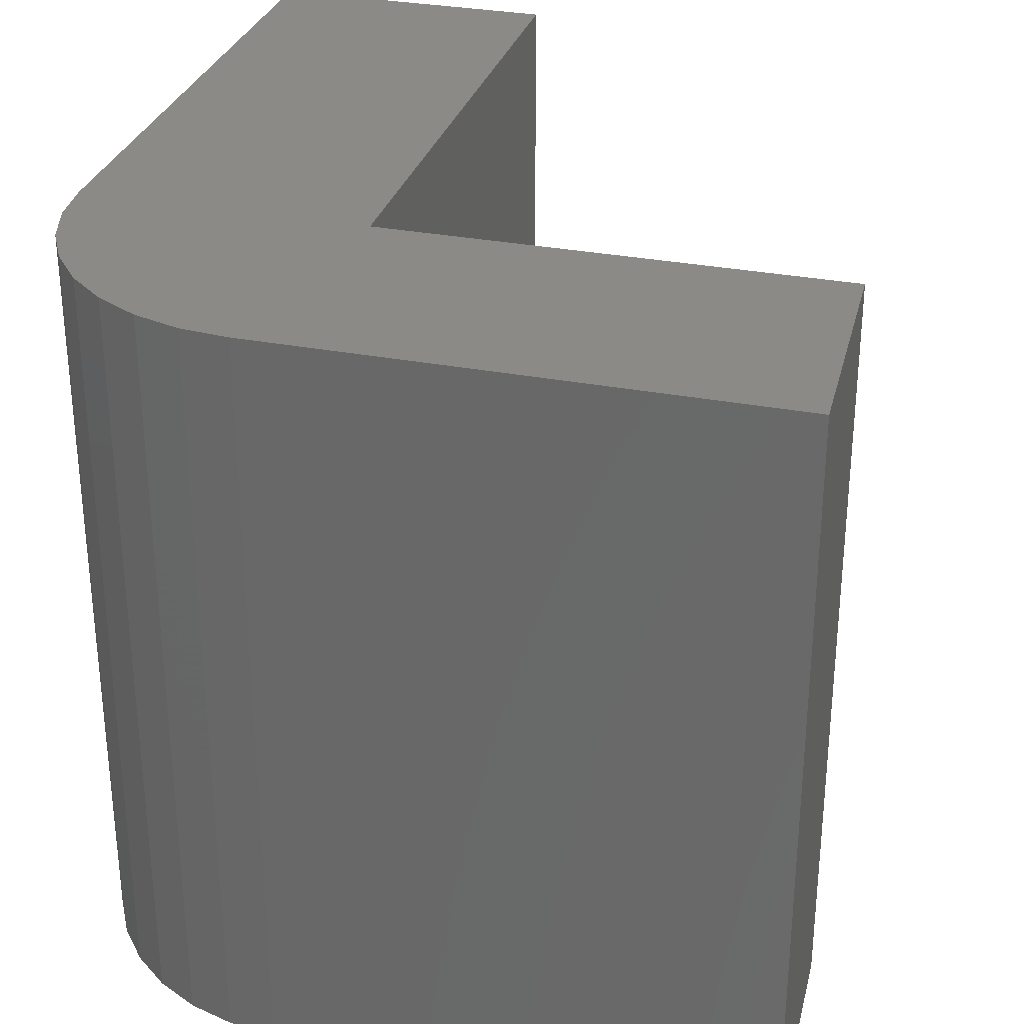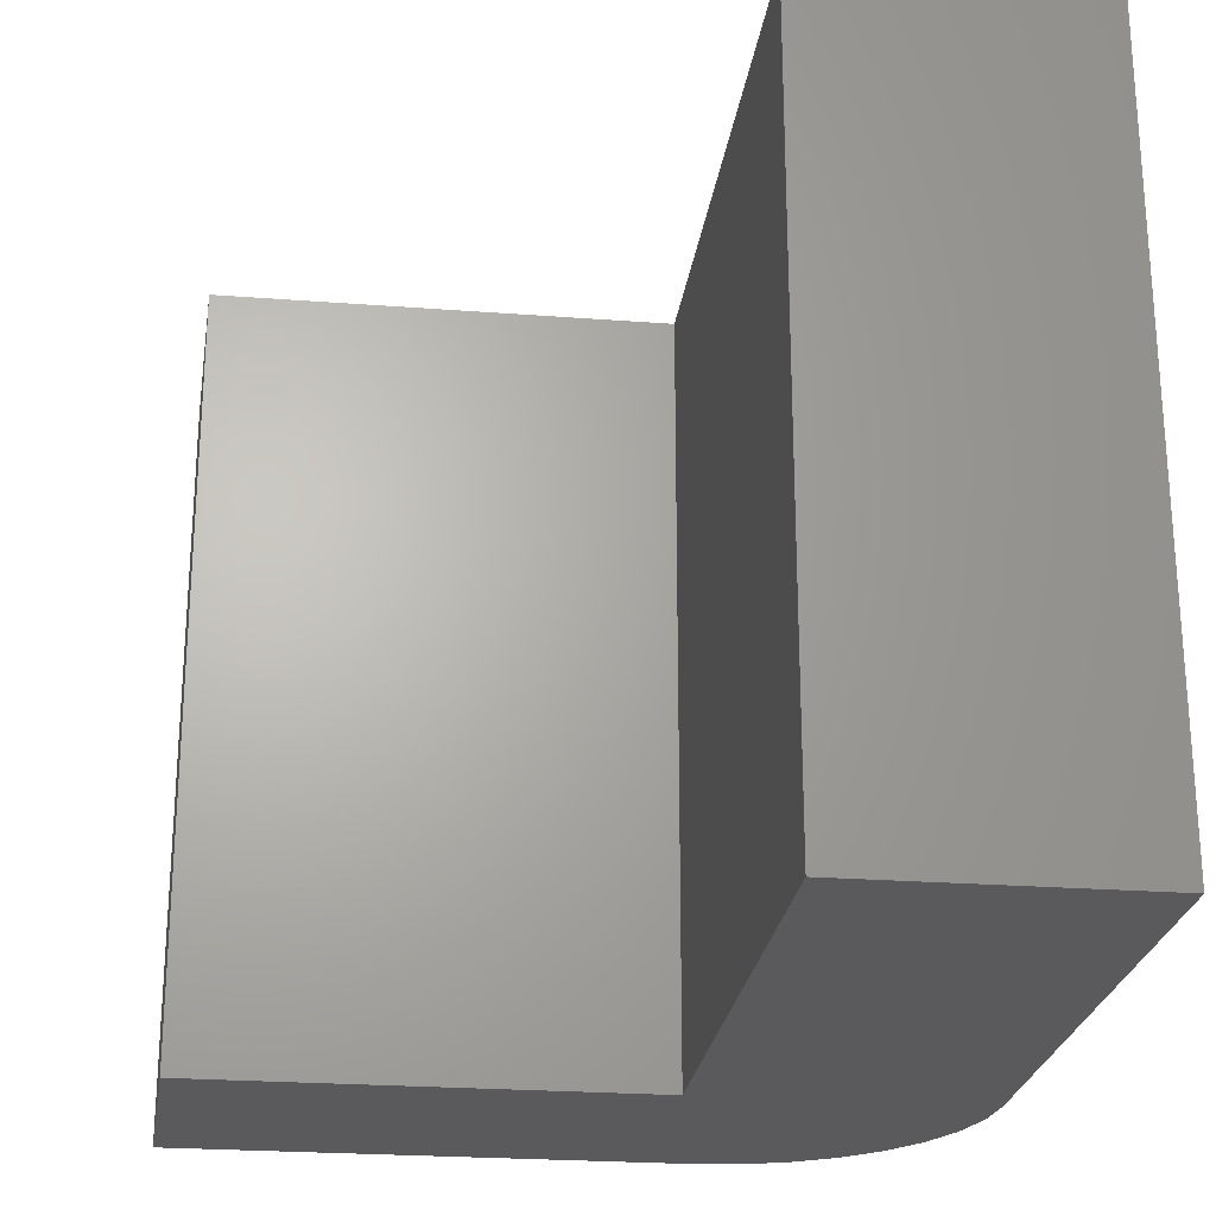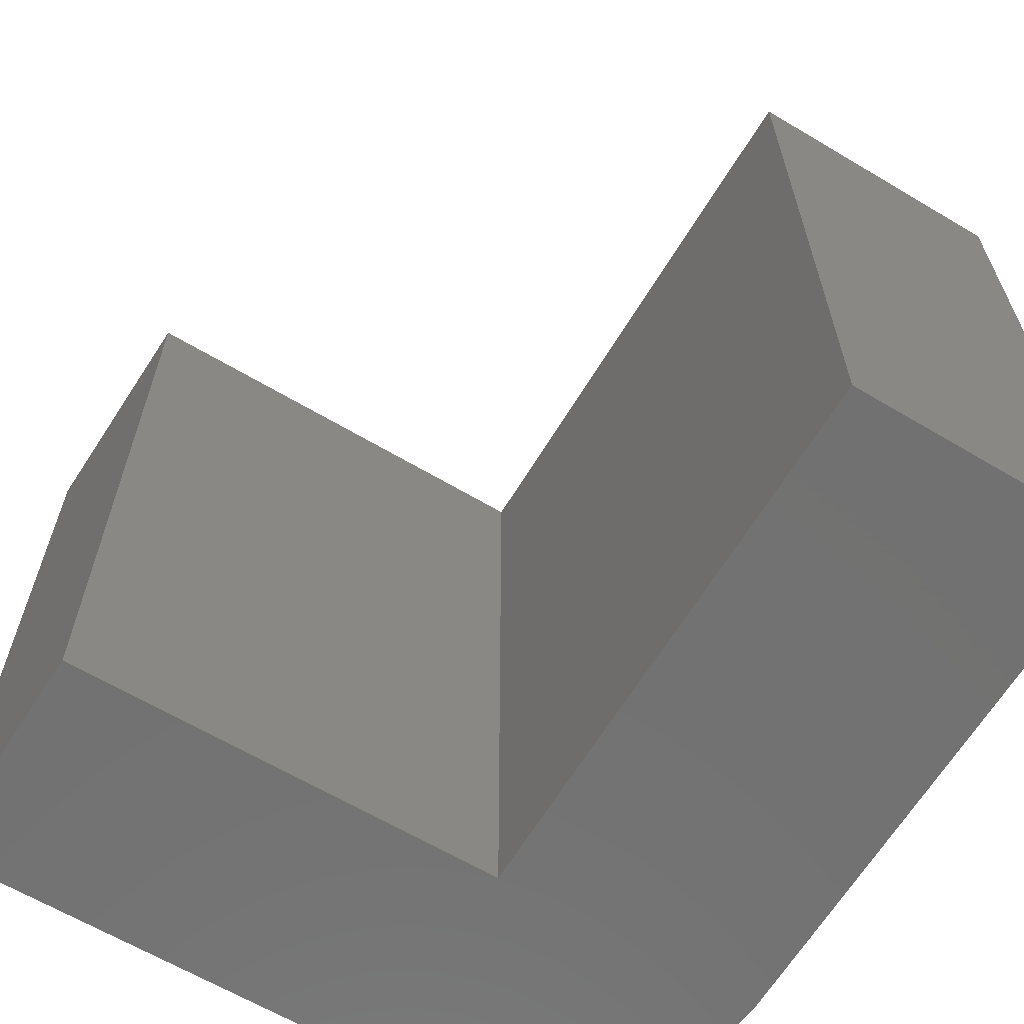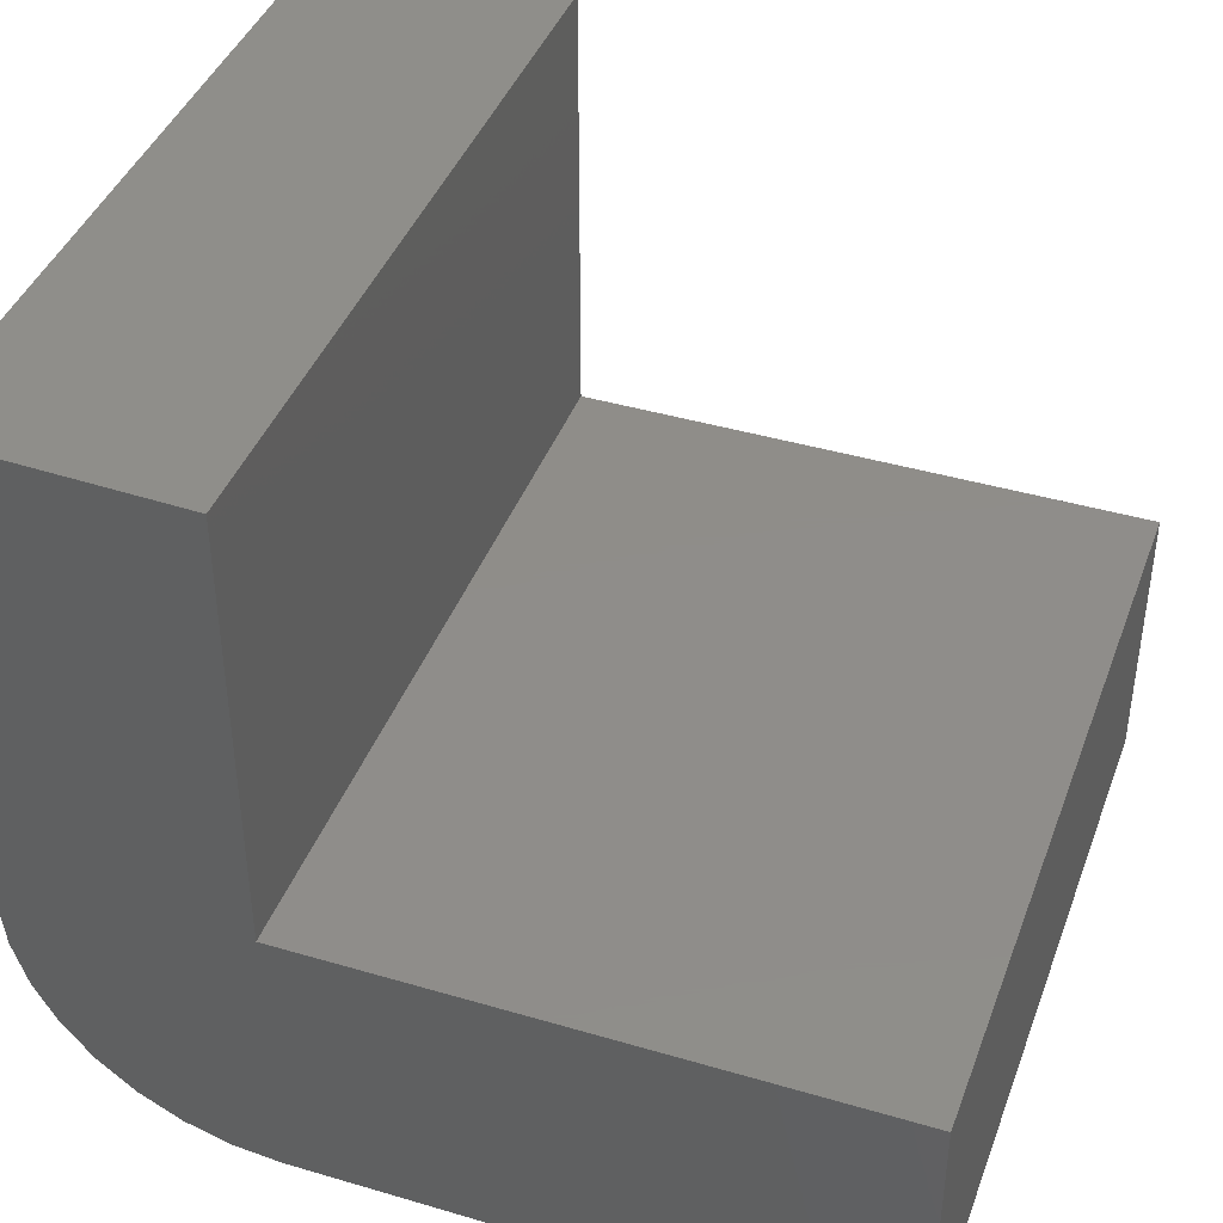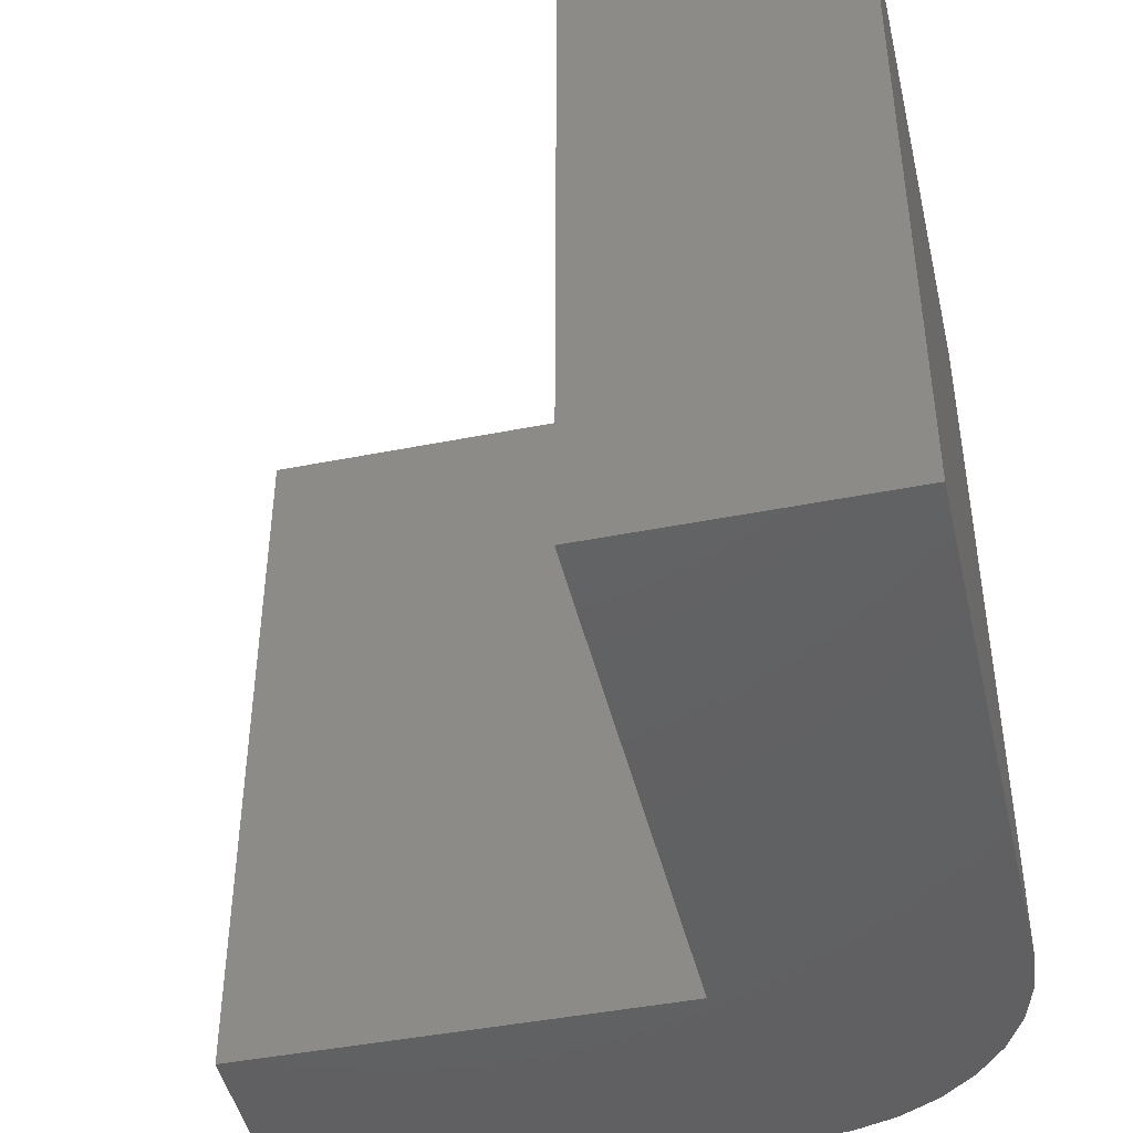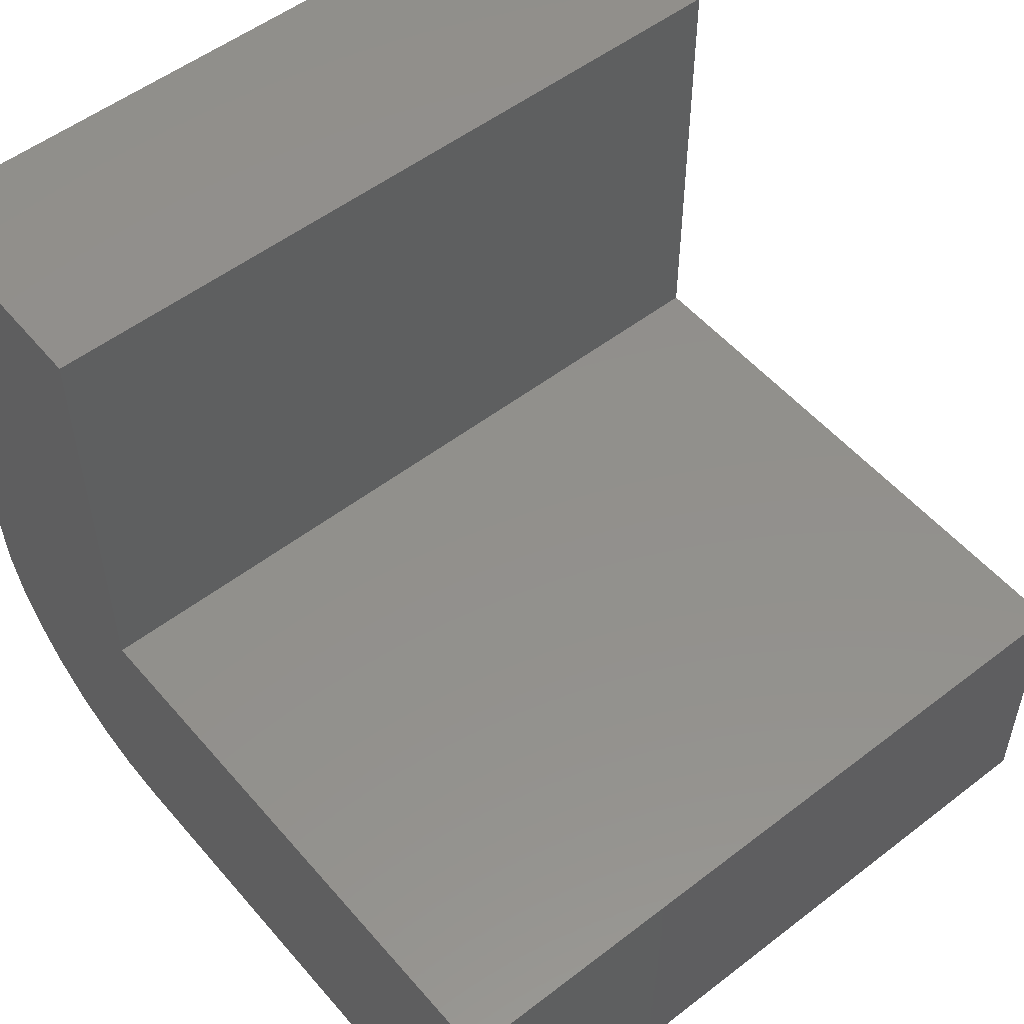
<metadata>
{"format":"stl","ext":"stl","renderer":"f3d","projection":"perspective","resolution":1024,"background":"white","views":[{"elev":30.8,"azim":-74.5,"up":"+Y"},{"elev":-24.3,"azim":82.8,"up":"+Y"},{"elev":-63.8,"azim":59.0,"up":"+Y"},{"elev":41.6,"azim":19.6,"up":"+Z"},{"elev":-44.0,"azim":103.1,"up":"+Y"},{"elev":53.0,"azim":50.5,"up":"+Z"}]}
</metadata>
<code>
# stl→obj: 28 verts, 52 faces
v -0.75 -0.4453 0.1406
v -0.7473 -0.4453 0.1132
v -0.2734 -0.4453 0.1655
v -0.6095 -0.4453 0.1655
v -0.6095 -0.4453 0.4264
v -0.75 -0.4453 0.4314
v -0.7393 -0.4453 0.08681
v -0.7263 -0.4453 0.0625
v -0.7088 -0.4453 0.04119
v -0.6875 -0.4453 0.0237
v -0.6632 -0.4453 0.0107
v -0.6368 -0.4453 0.002702
v -0.6094 -0.4453 -8.611e-18
v -0.2734 -0.4453 -2.918e-17
v -0.75 9.56e-34 0.1406
v -0.75 2.933e-33 0.4314
v -0.6095 1.559e-17 0.4264
v -0.6095 1.559e-17 0.1655
v -0.2734 5.291e-17 0.1655
v -0.7473 3e-19 0.1132
v -0.2734 5.291e-17 -2.918e-17
v -0.6094 1.561e-17 -8.611e-18
v -0.6368 1.257e-17 0.002702
v -0.6632 9.638e-18 0.0107
v -0.6875 6.939e-18 0.0237
v -0.7088 4.573e-18 0.04119
v -0.7263 2.631e-18 0.0625
v -0.7393 1.188e-18 0.08681
f 1 2 3
f 1 3 4
f 1 4 5
f 1 5 6
f 3 2 7
f 3 7 8
f 3 8 9
f 3 9 10
f 3 10 11
f 3 11 12
f 3 12 13
f 3 13 14
f 15 16 17
f 15 17 18
f 15 18 19
f 15 19 20
f 19 21 22
f 19 22 23
f 19 23 24
f 19 24 25
f 19 25 26
f 19 26 27
f 19 27 28
f 19 28 20
f 16 15 6
f 6 15 1
f 13 22 14
f 14 22 21
f 22 13 23
f 23 13 12
f 23 12 24
f 24 12 11
f 24 11 25
f 25 11 10
f 25 10 26
f 26 10 9
f 26 9 27
f 27 9 8
f 27 8 28
f 28 8 7
f 28 7 20
f 20 7 2
f 20 2 15
f 15 2 1
f 17 16 5
f 5 16 6
f 18 17 4
f 4 17 5
f 19 18 3
f 3 18 4
f 21 19 14
f 14 19 3

</code>
